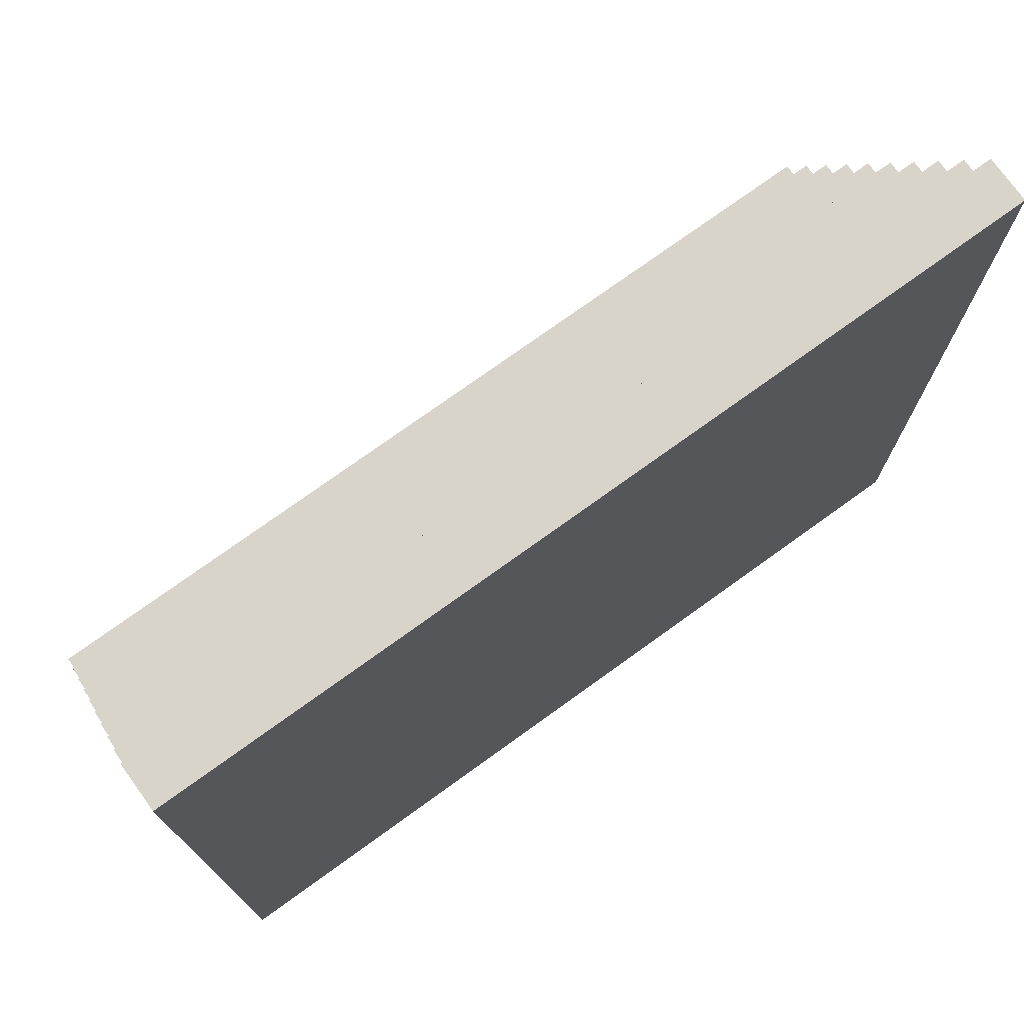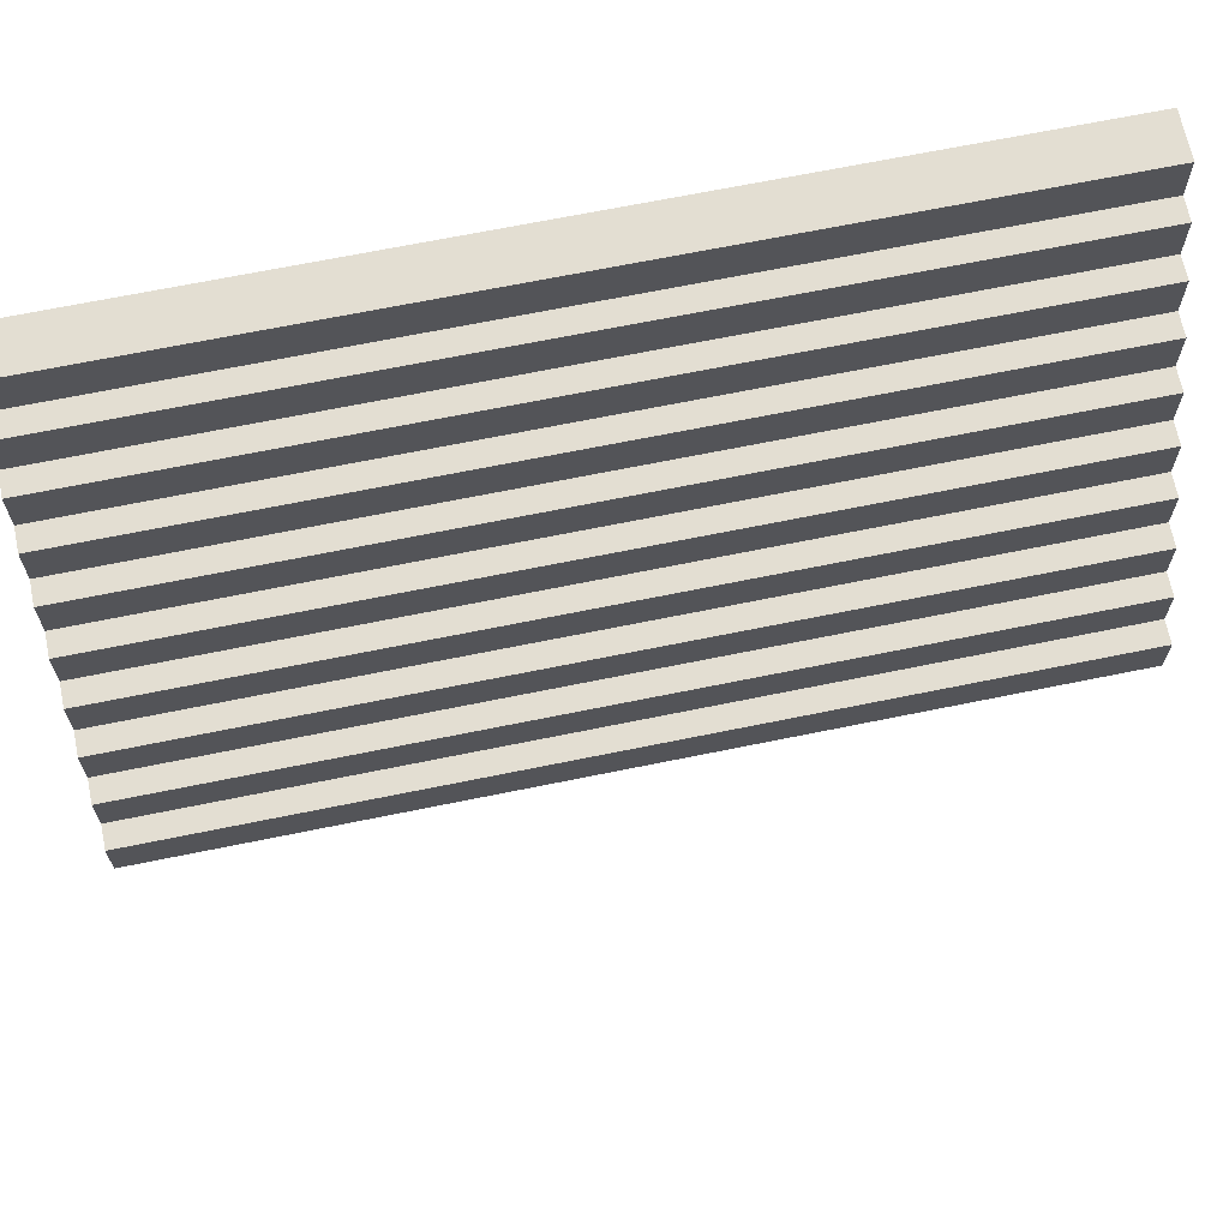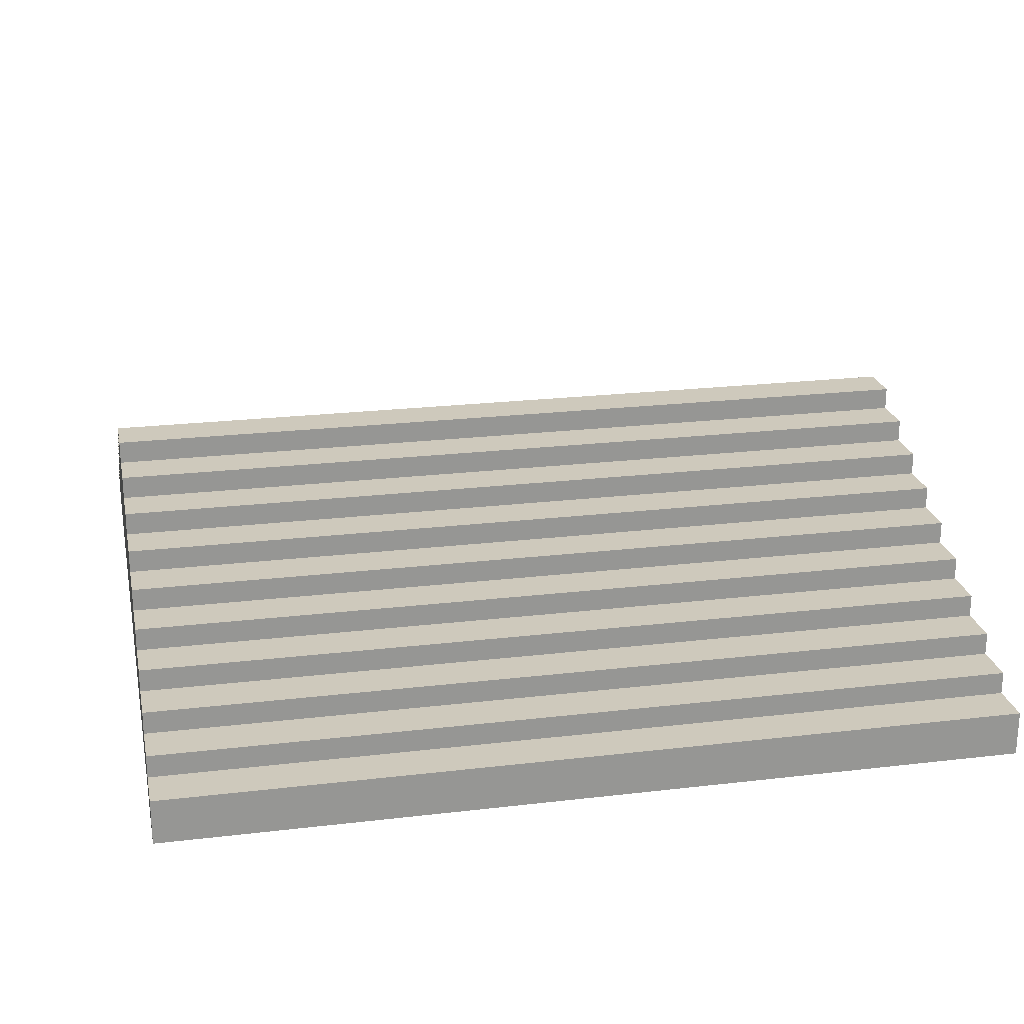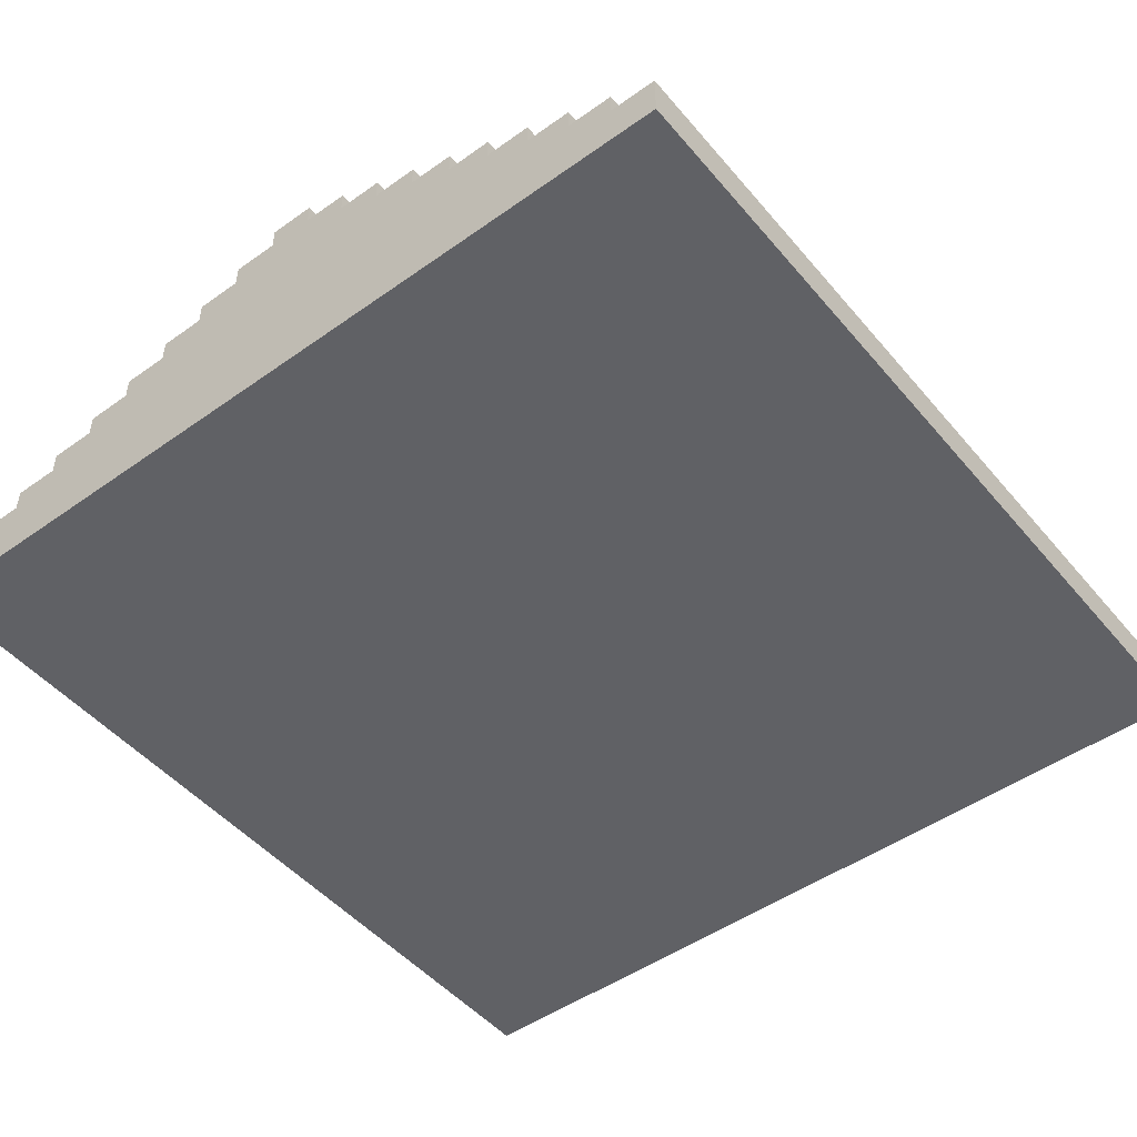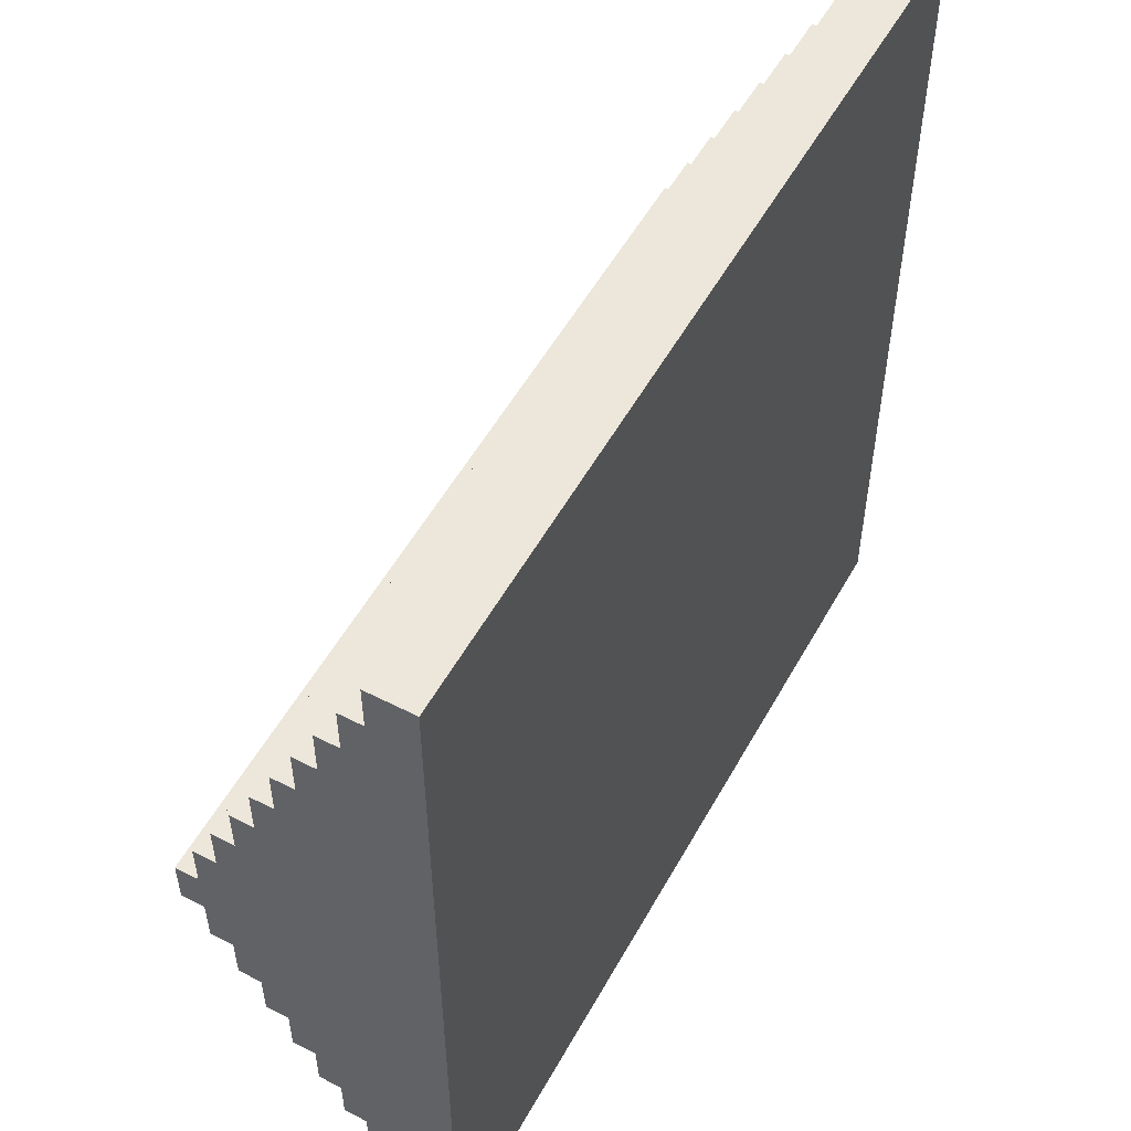
<metadata>
{"format":"obj","ext":"obj","renderer":"f3d","projection":"perspective","resolution":1024,"background":"white","views":[{"elev":75.1,"azim":-35.8,"up":"+Z"},{"elev":67.5,"azim":168.4,"up":"+Z"},{"elev":22.5,"azim":168.4,"up":"+Y"},{"elev":-48.8,"azim":-51.7,"up":"+Y"},{"elev":53.9,"azim":-61.4,"up":"+Z"}]}
</metadata>
<code>
o
v -1.9 0 1.9
v -1.9 0 -1.9
v -1.9 0.1 1.9
v -1.9 0.1 1.6
v -1.9 0.1 -1.6
v -1.9 0.1 -1.9
v -1.9 0.2 1.9
v -1.9 0.2 1.7
v -1.9 0.2 1.6
v -1.9 0.2 1.4
v -1.9 0.2 -1.4
v -1.9 0.2 -1.6
v -1.9 0.2 -1.7
v -1.9 0.2 -1.9
v -1.9 0.3 1.7
v -1.9 0.3 1.5
v -1.9 0.3 1.4
v -1.9 0.3 1.2
v -1.9 0.3 -1.2
v -1.9 0.3 -1.4
v -1.9 0.3 -1.5
v -1.9 0.3 -1.7
v -1.9 0.4 1.5
v -1.9 0.4 1.3
v -1.9 0.4 1.2
v -1.9 0.4 1
v -1.9 0.4 -1
v -1.9 0.4 -1.2
v -1.9 0.4 -1.3
v -1.9 0.4 -1.5
v -1.9 0.5 1.3
v -1.9 0.5 1.1
v -1.9 0.5 1
v -1.9 0.5 0.8
v -1.9 0.5 -0.8
v -1.9 0.5 -1
v -1.9 0.5 -1.1
v -1.9 0.5 -1.3
v -1.9 0.6 1.1
v -1.9 0.6 0.9
v -1.9 0.6 0.8
v -1.9 0.6 0.6
v -1.9 0.6 -0.6
v -1.9 0.6 -0.8
v -1.9 0.6 -0.9
v -1.9 0.6 -1.1
v -1.9 0.7 0.9
v -1.9 0.7 0.7
v -1.9 0.7 0.6
v -1.9 0.7 0.4
v -1.9 0.7 -0.4
v -1.9 0.7 -0.6
v -1.9 0.7 -0.7
v -1.9 0.7 -0.9
v -1.9 0.8 0.7
v -1.9 0.8 0.5
v -1.9 0.8 0.4
v -1.9 0.8 0.2
v -1.9 0.8 -0.2
v -1.9 0.8 -0.4
v -1.9 0.8 -0.5
v -1.9 0.8 -0.7
v -1.9 0.9 0.5
v -1.9 0.9 0.3
v -1.9 0.9 0.2
v -1.9 0.9 -0.2
v -1.9 0.9 -0.3
v -1.9 0.9 -0.5
v -1.9 1 0.3
v -1.9 1 0.1
v -1.9 1 -0.1
v -1.9 1 -0.3
v -1.9 1.1 0.1
v -1.9 1.1 -0.1
v 1.9 0 1.9
v 1.9 0 -1.9
v 1.9 0.1 1.9
v 1.9 0.1 1.6
v 1.9 0.1 -1.6
v 1.9 0.1 -1.9
v 1.9 0.2 1.9
v 1.9 0.2 1.7
v 1.9 0.2 1.6
v 1.9 0.2 1.4
v 1.9 0.2 -1.4
v 1.9 0.2 -1.6
v 1.9 0.2 -1.7
v 1.9 0.2 -1.9
v 1.9 0.3 1.7
v 1.9 0.3 1.5
v 1.9 0.3 1.4
v 1.9 0.3 1.2
v 1.9 0.3 -1.2
v 1.9 0.3 -1.4
v 1.9 0.3 -1.5
v 1.9 0.3 -1.7
v 1.9 0.4 1.5
v 1.9 0.4 1.3
v 1.9 0.4 1.2
v 1.9 0.4 1
v 1.9 0.4 -1
v 1.9 0.4 -1.2
v 1.9 0.4 -1.3
v 1.9 0.4 -1.5
v 1.9 0.5 1.3
v 1.9 0.5 1.1
v 1.9 0.5 1
v 1.9 0.5 0.8
v 1.9 0.5 -0.8
v 1.9 0.5 -1
v 1.9 0.5 -1.1
v 1.9 0.5 -1.3
v 1.9 0.6 1.1
v 1.9 0.6 0.9
v 1.9 0.6 0.8
v 1.9 0.6 0.6
v 1.9 0.6 -0.6
v 1.9 0.6 -0.8
v 1.9 0.6 -0.9
v 1.9 0.6 -1.1
v 1.9 0.7 0.9
v 1.9 0.7 0.7
v 1.9 0.7 0.6
v 1.9 0.7 0.4
v 1.9 0.7 -0.4
v 1.9 0.7 -0.6
v 1.9 0.7 -0.7
v 1.9 0.7 -0.9
v 1.9 0.8 0.7
v 1.9 0.8 0.5
v 1.9 0.8 0.4
v 1.9 0.8 0.2
v 1.9 0.8 -0.2
v 1.9 0.8 -0.4
v 1.9 0.8 -0.5
v 1.9 0.8 -0.7
v 1.9 0.9 0.5
v 1.9 0.9 0.3
v 1.9 0.9 0.2
v 1.9 0.9 -0.2
v 1.9 0.9 -0.3
v 1.9 0.9 -0.5
v 1.9 1 0.3
v 1.9 1 0.1
v 1.9 1 -0.1
v 1.9 1 -0.3
v 1.9 1.1 0.1
v 1.9 1.1 -0.1
v -1.9 0 1.9
v -1.9 0.1 1.9
v -1.9 0.2 1.9
v 1.9 0 1.9
v 1.9 0.1 1.9
v 1.9 0.2 1.9
v -1.9 0.2 1.7
v -1.9 0.3 1.7
v 1.9 0.2 1.7
v 1.9 0.3 1.7
v -1.9 0.3 1.5
v -1.9 0.4 1.5
v 1.9 0.3 1.5
v 1.9 0.4 1.5
v -1.9 0.4 1.3
v -1.9 0.5 1.3
v 1.9 0.4 1.3
v 1.9 0.5 1.3
v -1.9 0.5 1.1
v -1.9 0.6 1.1
v 1.9 0.5 1.1
v 1.9 0.6 1.1
v -1.9 0.6 0.9
v -1.9 0.7 0.9
v 1.9 0.6 0.9
v 1.9 0.7 0.9
v -1.9 0.7 0.7
v -1.9 0.8 0.7
v 1.9 0.7 0.7
v 1.9 0.8 0.7
v -1.9 0.8 0.5
v -1.9 0.9 0.5
v 1.9 0.8 0.5
v 1.9 0.9 0.5
v -1.9 0.9 0.3
v -1.9 1 0.3
v 1.9 0.9 0.3
v 1.9 1 0.3
v -1.9 1 0.1
v -1.9 1.1 0.1
v 1.9 1 0.1
v 1.9 1.1 0.1
v -1.9 1 -0.1
v -1.9 1.1 -0.1
v 1.9 1 -0.1
v 1.9 1.1 -0.1
v -1.9 0.9 -0.3
v -1.9 1 -0.3
v 1.9 0.9 -0.3
v 1.9 1 -0.3
v -1.9 0.8 -0.5
v -1.9 0.9 -0.5
v 1.9 0.8 -0.5
v 1.9 0.9 -0.5
v -1.9 0.7 -0.7
v -1.9 0.8 -0.7
v 1.9 0.7 -0.7
v 1.9 0.8 -0.7
v -1.9 0.6 -0.9
v -1.9 0.7 -0.9
v 1.9 0.6 -0.9
v 1.9 0.7 -0.9
v -1.9 0.5 -1.1
v -1.9 0.6 -1.1
v 1.9 0.5 -1.1
v 1.9 0.6 -1.1
v -1.9 0.4 -1.3
v -1.9 0.5 -1.3
v 1.9 0.4 -1.3
v 1.9 0.5 -1.3
v -1.9 0.3 -1.5
v -1.9 0.4 -1.5
v 1.9 0.3 -1.5
v 1.9 0.4 -1.5
v -1.9 0.2 -1.7
v -1.9 0.3 -1.7
v 1.9 0.2 -1.7
v 1.9 0.3 -1.7
v -1.9 0 -1.9
v -1.9 0.1 -1.9
v -1.9 0.2 -1.9
v 1.9 0 -1.9
v 1.9 0.1 -1.9
v 1.9 0.2 -1.9
v -1.9 0 1.9
v 1.9 0 1.9
v -1.9 0 -1.9
v 1.9 0 -1.9
v -1.9 0.2 1.9
v 1.9 0.2 1.9
v -1.9 0.2 1.7
v 1.9 0.2 1.7
v -1.9 0.2 -1.7
v 1.9 0.2 -1.7
v -1.9 0.2 -1.9
v 1.9 0.2 -1.9
v -1.9 0.3 1.7
v 1.9 0.3 1.7
v -1.9 0.3 1.5
v 1.9 0.3 1.5
v -1.9 0.3 -1.5
v 1.9 0.3 -1.5
v -1.9 0.3 -1.7
v 1.9 0.3 -1.7
v -1.9 0.4 1.5
v 1.9 0.4 1.5
v -1.9 0.4 1.3
v 1.9 0.4 1.3
v -1.9 0.4 -1.3
v 1.9 0.4 -1.3
v -1.9 0.4 -1.5
v 1.9 0.4 -1.5
v -1.9 0.5 1.3
v 1.9 0.5 1.3
v -1.9 0.5 1.1
v 1.9 0.5 1.1
v -1.9 0.5 -1.1
v 1.9 0.5 -1.1
v -1.9 0.5 -1.3
v 1.9 0.5 -1.3
v -1.9 0.6 1.1
v 1.9 0.6 1.1
v -1.9 0.6 0.9
v 1.9 0.6 0.9
v -1.9 0.6 -0.9
v 1.9 0.6 -0.9
v -1.9 0.6 -1.1
v 1.9 0.6 -1.1
v -1.9 0.7 0.9
v 1.9 0.7 0.9
v -1.9 0.7 0.7
v 1.9 0.7 0.7
v -1.9 0.7 -0.7
v 1.9 0.7 -0.7
v -1.9 0.7 -0.9
v 1.9 0.7 -0.9
v -1.9 0.8 0.7
v 1.9 0.8 0.7
v -1.9 0.8 0.5
v 1.9 0.8 0.5
v -1.9 0.8 -0.5
v 1.9 0.8 -0.5
v -1.9 0.8 -0.7
v 1.9 0.8 -0.7
v -1.9 0.9 0.5
v 1.9 0.9 0.5
v -1.9 0.9 0.3
v 1.9 0.9 0.3
v -1.9 0.9 -0.3
v 1.9 0.9 -0.3
v -1.9 0.9 -0.5
v 1.9 0.9 -0.5
v -1.9 1 0.3
v 1.9 1 0.3
v -1.9 1 0.1
v 1.9 1 0.1
v -1.9 1 -0.1
v 1.9 1 -0.1
v -1.9 1 -0.3
v 1.9 1 -0.3
v -1.9 1.1 0.1
v 1.9 1.1 0.1
v -1.9 1.1 -0.1
v 1.9 1.1 -0.1
f 3 2 1
f 4 2 3
f 5 2 4
f 6 2 5
f 7 4 3
f 8 4 7
f 9 5 4
f 9 4 8
f 10 5 9
f 11 5 10
f 12 6 5
f 12 5 11
f 13 6 12
f 14 6 13
f 15 9 8
f 15 10 9
f 16 10 15
f 17 11 10
f 17 10 16
f 18 11 17
f 19 11 18
f 20 13 12
f 20 11 19
f 20 12 11
f 21 13 20
f 22 13 21
f 23 18 17
f 23 17 16
f 24 18 23
f 25 19 18
f 25 18 24
f 26 19 25
f 27 19 26
f 28 21 20
f 28 19 27
f 28 20 19
f 29 21 28
f 30 21 29
f 31 26 25
f 31 25 24
f 32 26 31
f 33 27 26
f 33 26 32
f 34 27 33
f 35 27 34
f 36 29 28
f 36 27 35
f 36 28 27
f 37 29 36
f 38 29 37
f 39 34 33
f 39 33 32
f 40 34 39
f 41 35 34
f 41 34 40
f 42 35 41
f 43 35 42
f 44 37 36
f 44 35 43
f 44 36 35
f 45 37 44
f 46 37 45
f 47 42 41
f 47 41 40
f 48 42 47
f 49 43 42
f 49 42 48
f 50 43 49
f 51 43 50
f 52 45 44
f 52 43 51
f 52 44 43
f 53 45 52
f 54 45 53
f 55 50 49
f 55 49 48
f 56 50 55
f 57 51 50
f 57 50 56
f 58 51 57
f 59 51 58
f 60 53 52
f 60 51 59
f 60 52 51
f 61 53 60
f 62 53 61
f 63 58 57
f 63 57 56
f 64 58 63
f 65 59 58
f 65 58 64
f 66 61 60
f 66 59 65
f 66 60 59
f 67 61 66
f 68 61 67
f 69 65 64
f 69 67 66
f 69 66 65
f 70 67 69
f 71 67 70
f 72 67 71
f 73 71 70
f 74 71 73
f 75 76 77
f 77 76 78
f 78 76 79
f 79 76 80
f 77 78 81
f 81 78 82
f 78 79 83
f 82 78 83
f 83 79 84
f 84 79 85
f 79 80 86
f 85 79 86
f 86 80 87
f 87 80 88
f 82 83 89
f 83 84 89
f 89 84 90
f 84 85 91
f 90 84 91
f 91 85 92
f 92 85 93
f 86 87 94
f 93 85 94
f 85 86 94
f 94 87 95
f 95 87 96
f 91 92 97
f 90 91 97
f 97 92 98
f 92 93 99
f 98 92 99
f 99 93 100
f 100 93 101
f 94 95 102
f 101 93 102
f 93 94 102
f 102 95 103
f 103 95 104
f 99 100 105
f 98 99 105
f 105 100 106
f 100 101 107
f 106 100 107
f 107 101 108
f 108 101 109
f 102 103 110
f 109 101 110
f 101 102 110
f 110 103 111
f 111 103 112
f 107 108 113
f 106 107 113
f 113 108 114
f 108 109 115
f 114 108 115
f 115 109 116
f 116 109 117
f 110 111 118
f 117 109 118
f 109 110 118
f 118 111 119
f 119 111 120
f 115 116 121
f 114 115 121
f 121 116 122
f 116 117 123
f 122 116 123
f 123 117 124
f 124 117 125
f 118 119 126
f 125 117 126
f 117 118 126
f 126 119 127
f 127 119 128
f 123 124 129
f 122 123 129
f 129 124 130
f 124 125 131
f 130 124 131
f 131 125 132
f 132 125 133
f 126 127 134
f 133 125 134
f 125 126 134
f 134 127 135
f 135 127 136
f 131 132 137
f 130 131 137
f 137 132 138
f 132 133 139
f 138 132 139
f 134 135 140
f 139 133 140
f 133 134 140
f 140 135 141
f 141 135 142
f 138 139 143
f 140 141 143
f 139 140 143
f 143 141 144
f 144 141 145
f 145 141 146
f 144 145 147
f 147 145 148
f 152 150 149
f 153 151 150
f 153 150 152
f 154 151 153
f 157 156 155
f 158 156 157
f 161 160 159
f 162 160 161
f 165 164 163
f 166 164 165
f 169 168 167
f 170 168 169
f 173 172 171
f 174 172 173
f 177 176 175
f 178 176 177
f 181 180 179
f 182 180 181
f 185 184 183
f 186 184 185
f 189 188 187
f 190 188 189
f 191 192 193
f 193 192 194
f 195 196 197
f 197 196 198
f 199 200 201
f 201 200 202
f 203 204 205
f 205 204 206
f 207 208 209
f 209 208 210
f 211 212 213
f 213 212 214
f 215 216 217
f 217 216 218
f 219 220 221
f 221 220 222
f 223 224 225
f 225 224 226
f 227 228 230
f 228 229 231
f 230 228 231
f 231 229 232
f 235 234 233
f 236 234 235
f 237 238 239
f 239 238 240
f 241 242 243
f 243 242 244
f 245 246 247
f 247 246 248
f 249 250 251
f 251 250 252
f 253 254 255
f 255 254 256
f 257 258 259
f 259 258 260
f 261 262 263
f 263 262 264
f 265 266 267
f 267 266 268
f 269 270 271
f 271 270 272
f 273 274 275
f 275 274 276
f 277 278 279
f 279 278 280
f 281 282 283
f 283 282 284
f 285 286 287
f 287 286 288
f 289 290 291
f 291 290 292
f 293 294 295
f 295 294 296
f 297 298 299
f 299 298 300
f 301 302 303
f 303 302 304
f 305 306 307
f 307 306 308
f 309 310 311
f 311 310 312

</code>
